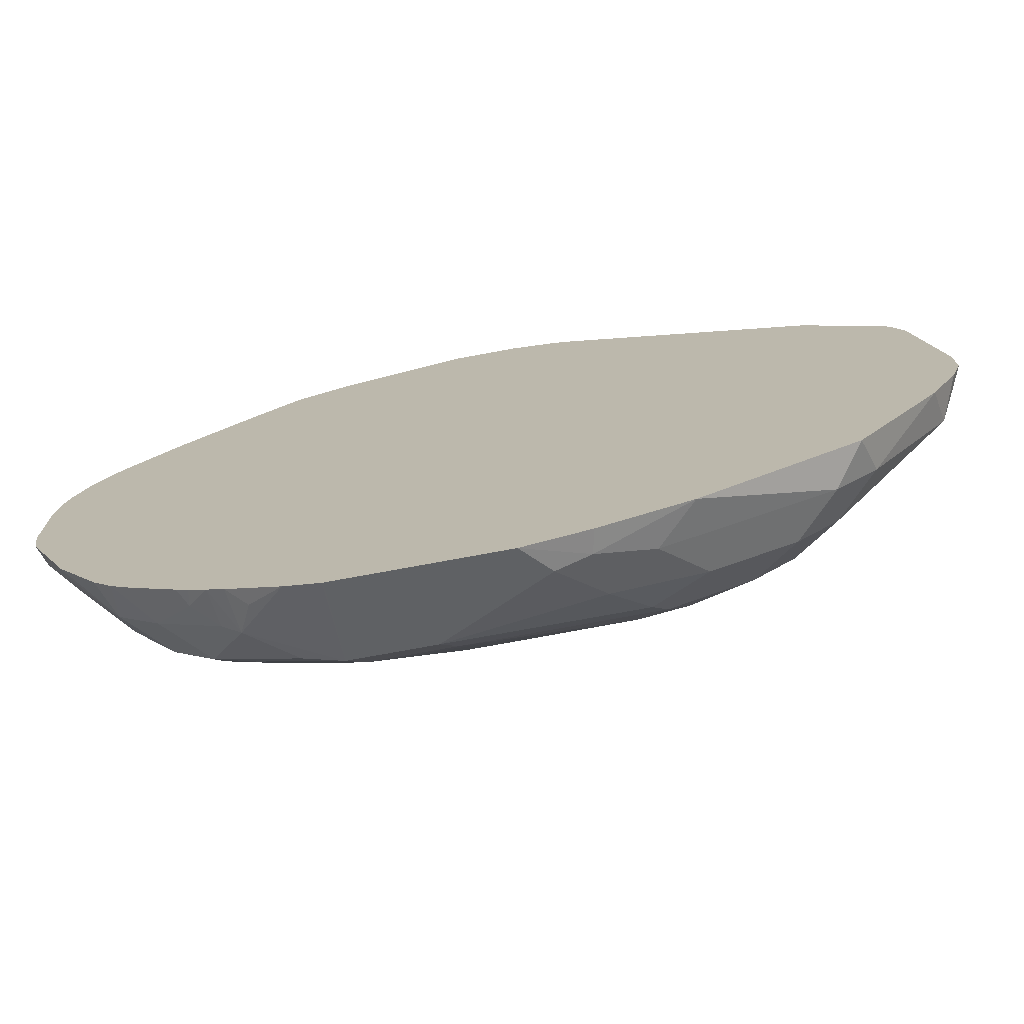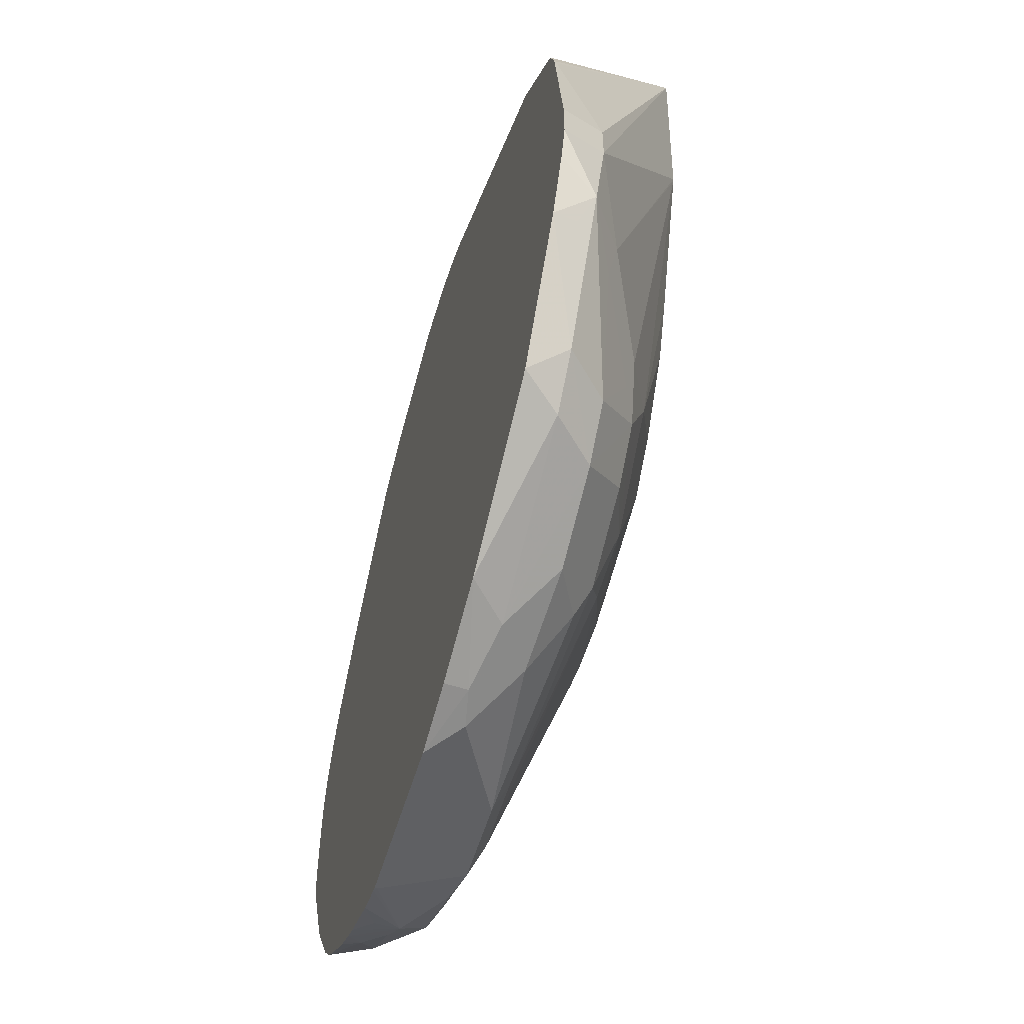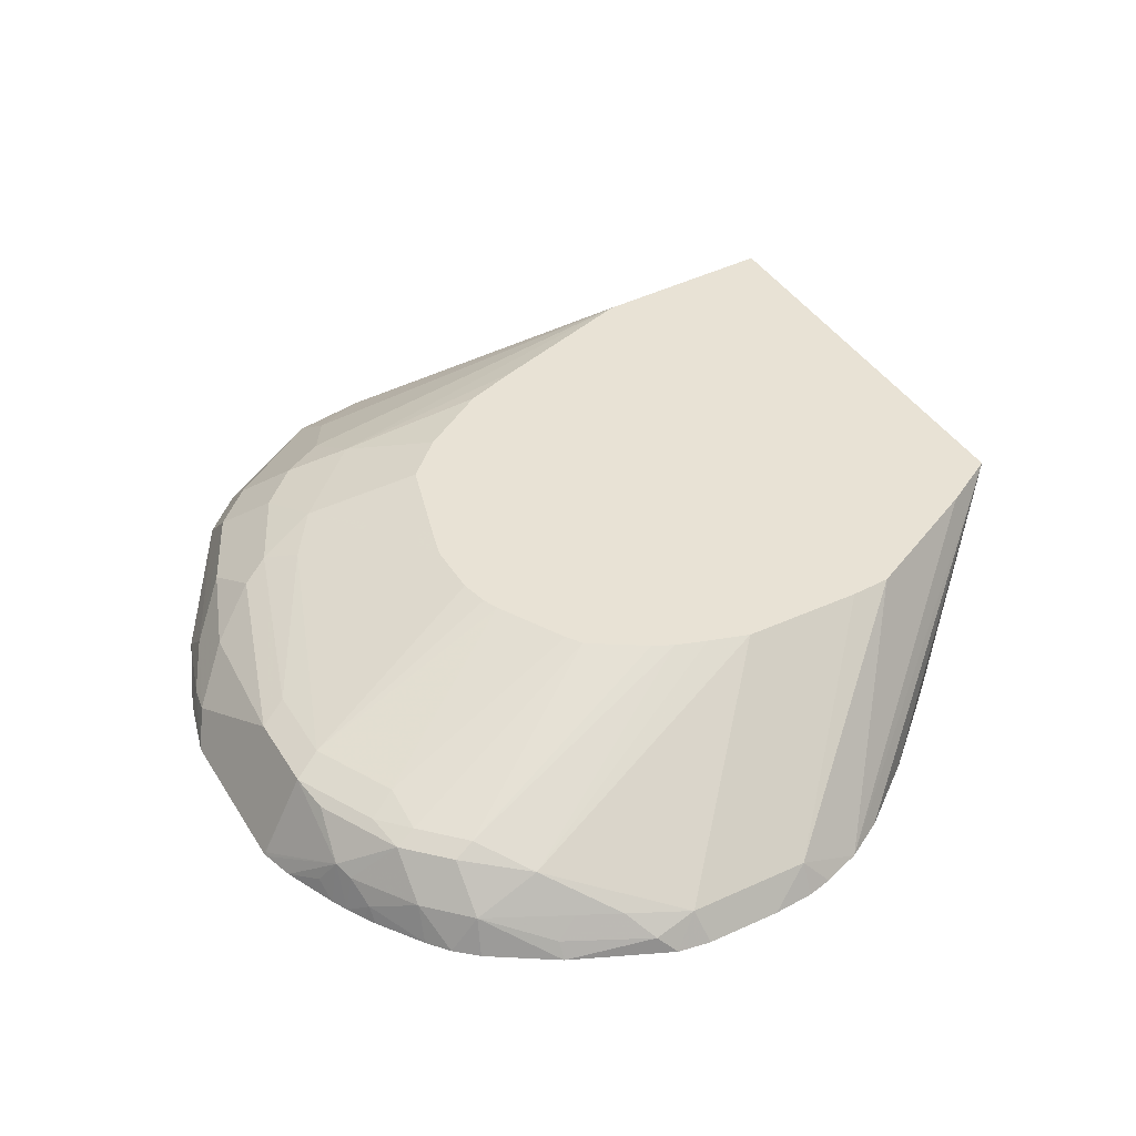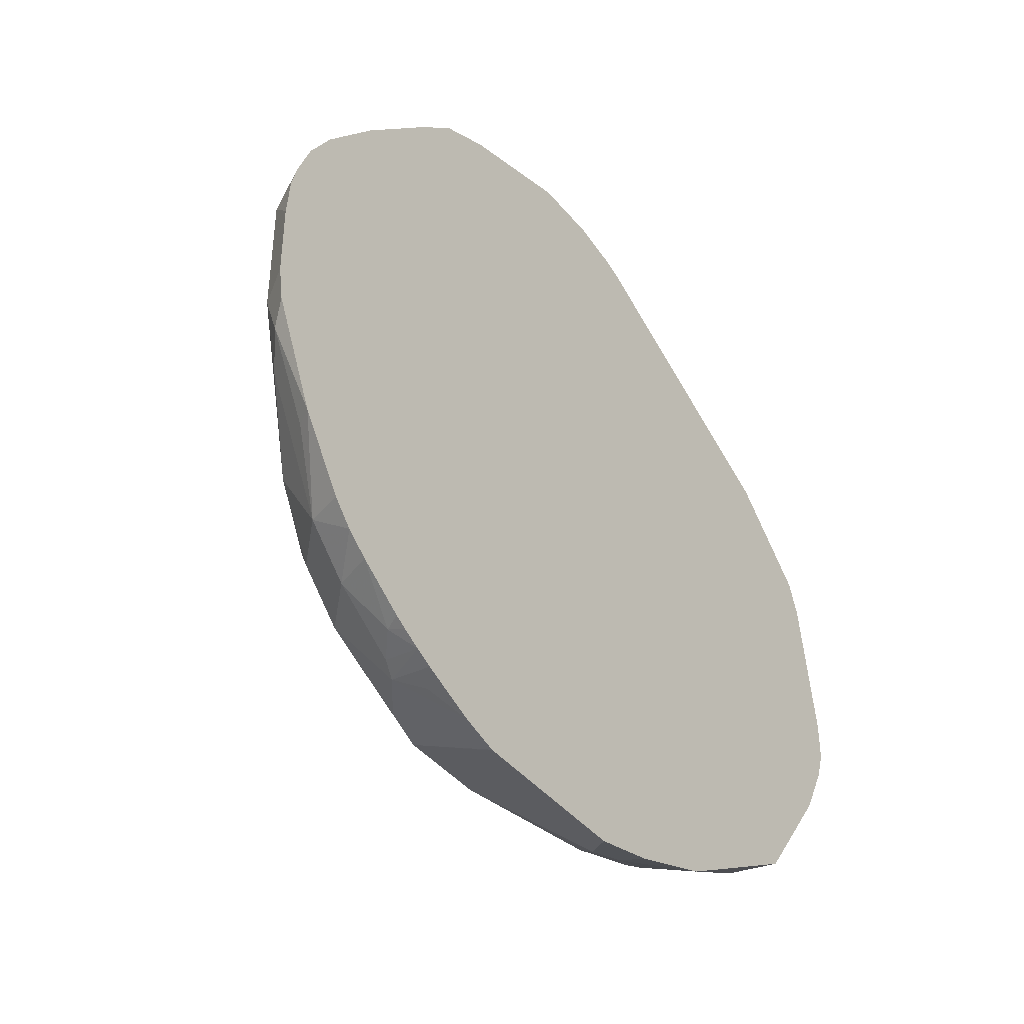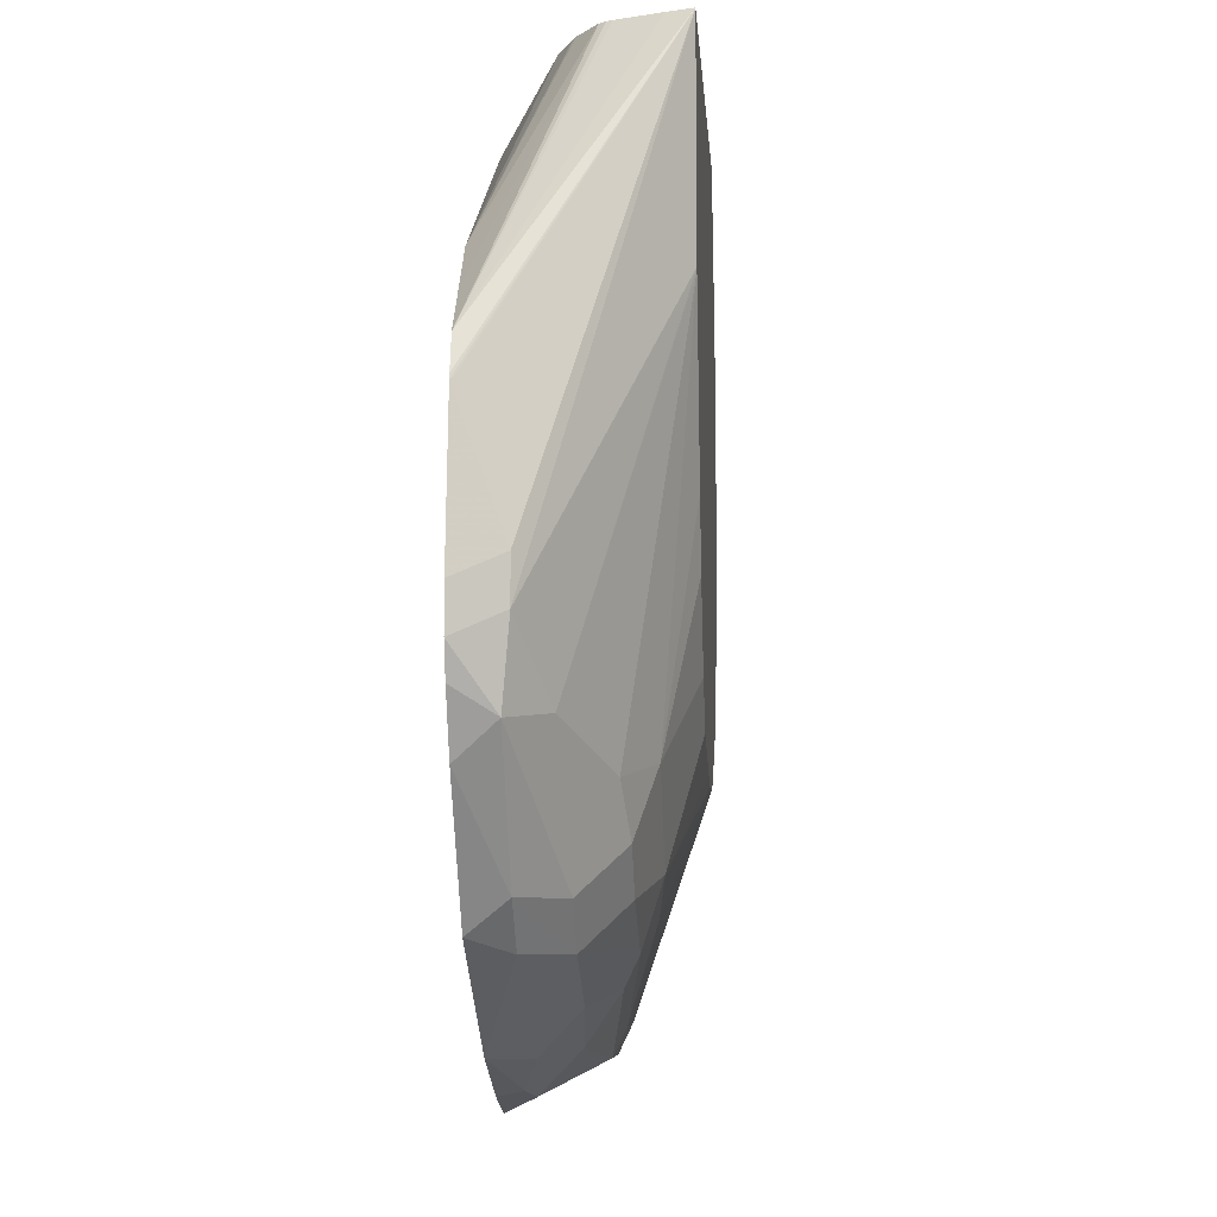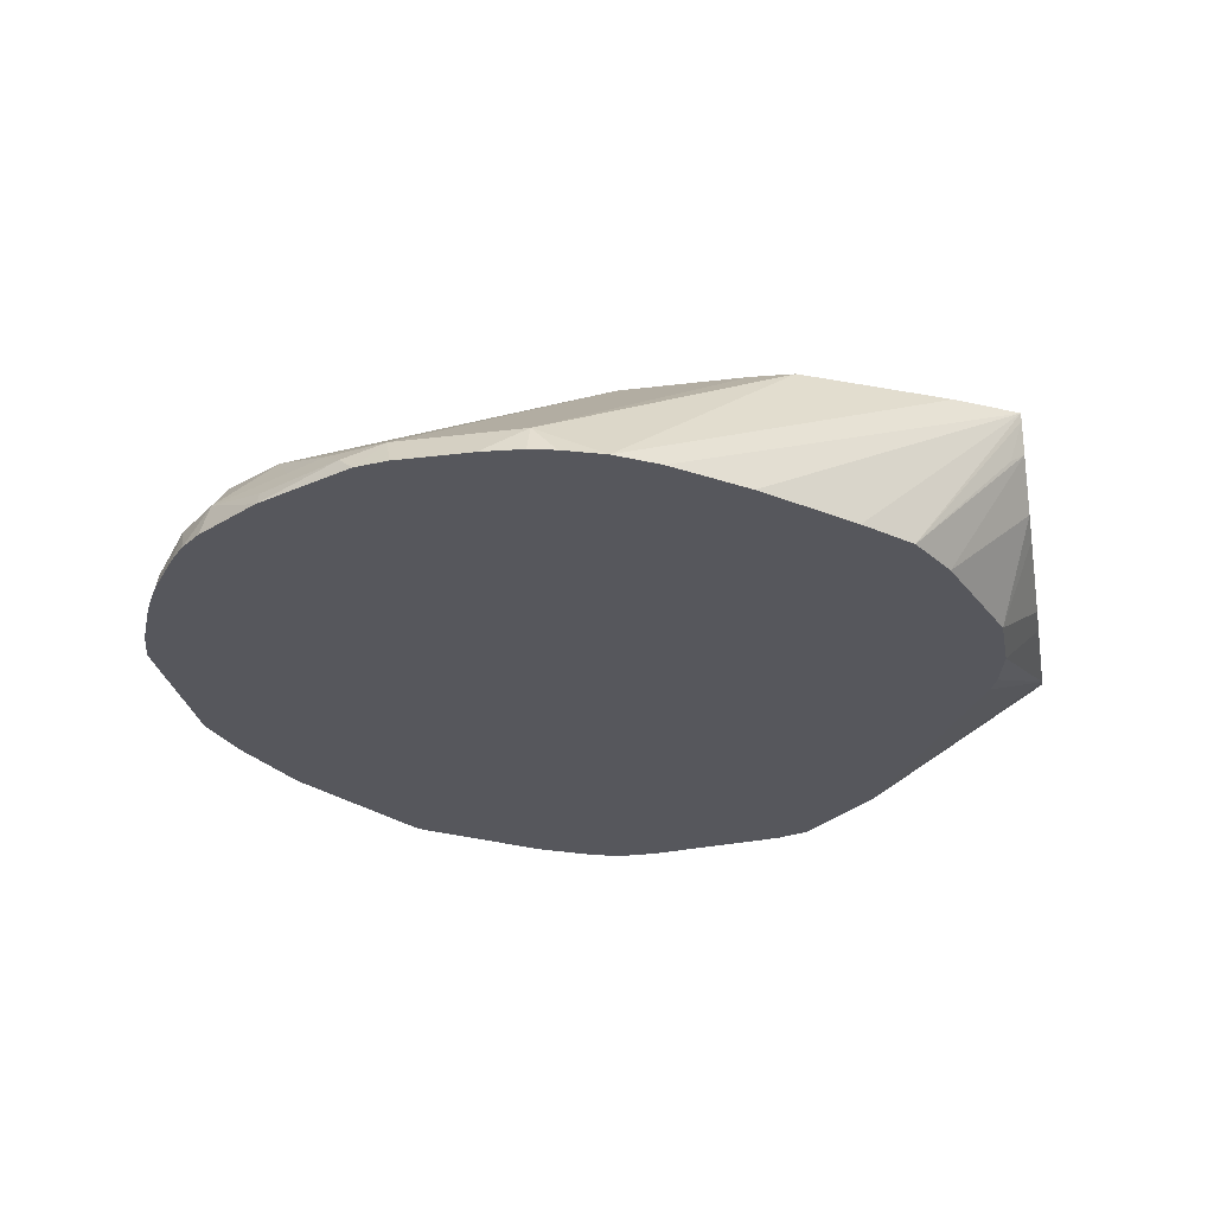
<metadata>
{"format":"obj","ext":"obj","renderer":"f3d","projection":"perspective","resolution":1024,"background":"white","views":[{"elev":-74.3,"azim":10.5,"up":"+Z"},{"elev":-55.1,"azim":73.6,"up":"+Z"},{"elev":40.8,"azim":-119.1,"up":"+Y"},{"elev":-42.3,"azim":-53.9,"up":"+Z"},{"elev":-6.7,"azim":93.6,"up":"+Z"},{"elev":-27.5,"azim":-79.2,"up":"+Y"}]}
</metadata>
<code>
v -0.05541 0.4295 -0.1627
v -0.04476 0.4418 -0.1565
v -0.03078 0.439 -0.1537
v -0.02887 0.4295 -0.1557
v -0.1224 0.4295 -0.1627
v -0.08944 0.4641 -0.1454
v -0.02796 0.4585 -0.1398
v -0.008389 0.4446 -0.1426
v 0.007503 0.4295 -0.1417
v -0.1243 0.4295 -0.1623
v -0.123 0.4306 -0.1621
v -0.123 0.4641 -0.1454
v -0.08387 0.4697 -0.1342
v -0.008389 0.4781 -0.109
v -0.01399 0.4725 -0.1202
v 0.00837 0.4613 -0.1258
v -0.01399 0.4557 -0.137
v 0.04192 0.4613 -0.109
v 0.05868 0.4446 -0.109
v 0.07042 0.4295 -0.104
v -0.1371 0.4295 -0.1585
v -0.1565 0.4474 -0.1454
v -0.1384 0.4613 -0.1426
v -0.1565 0.4641 -0.1286
v -0.1174 0.4697 -0.1342
v -0.01959 0.4837 -0.09785
v -9.59e-06 0.4865 -0.08387
v 0.02513 0.4781 -0.09226
v 0.005589 0.4753 -0.1062
v 0.04192 0.4781 -0.07548
v 0.05868 0.4613 -0.09226
v 0.07548 0.4446 -0.09226
v 0.1053 0.4295 -0.055
v -0.151 0.4362 -0.1509
v -0.1585 0.4295 -0.1493
v -0.1652 0.4295 -0.1459
v -0.1635 0.4446 -0.1426
v -0.1719 0.4613 -0.1258
v -0.151 0.4697 -0.1174
v -0.1698 0.4655 -0.1174
v -0.1064 0.4991 -0.04718
v -0.09984 0.4991 -0.04981
v -0.08806 0.4991 -0.0524
v -0.06498 0.4991 -0.0524
v 0.03354 0.4865 -0.05031
v -0.05173 0.4991 -0.04893
v -0.01258 0.4991 -0.03775
v 0.0559 0.4753 -0.05591
v 0.05312 0.4725 -0.06989
v 0.08667 0.4557 -0.05311
v 0.109 0.4446 -0.04193
v 0.08945 0.4418 -0.07268
v 0.1034 0.439 -0.05311
v 0.1165 0.4295 -0.03269
v -0.1722 0.4295 -0.142
v -0.1733 0.4362 -0.1398
v -0.1887 0.4446 -0.1258
v -0.1887 0.4613 -0.109
v -0.1416 0.4991 -0.02724
v -0.1352 0.4991 -0.03145
v -0.1866 0.4655 -0.1006
v 0.00418 0.4991 -0.02097
v 0.0243 0.4991 0.009251
v 0.03354 0.4991 0.03354
v 0.0563 0.4991 0.09944
v 0.08945 0.4585 -0.03913
v 0.1118 0.4474 -0.01117
v 0.1208 0.4295 -0.02009
v -0.1769 0.4295 -0.1392
v -0.195 0.4295 -0.1267
v -0.2035 0.4295 -0.1197
v -0.2055 0.4446 -0.109
v -0.2069 0.4585 -0.08387
v -0.1457 0.4991 -0.02097
v -0.1604 0.4991 0.004231
v -0.1562 0.4991 -0.004191
v 0.05659 0.4991 0.1007
v 0.1118 0.4474 0.005613
v 0.06063 0.4991 0.1815
v 0.1208 0.4295 -0.003316
v -0.2113 0.4295 -0.1108
v -0.2285 0.4295 -0.08387
v -0.2244 0.4362 -0.08387
v -0.2223 0.4446 -0.07548
v -0.2307 0.4446 -0.0587
v -0.2404 0.4418 -0.03354
v -0.1698 0.4991 0.03354
v -0.1646 0.4991 0.01676
v 0.1118 0.4306 0.05591
v 0.1124 0.4295 0.05537
v 0.05716 0.4895 0.1815
v 0.1073 0.4295 0.07043
v 0.112 0.4295 0.05719
v -0.1255 0.4991 0.1815
v -0.2462 0.4295 -0.04364
v -0.2411 0.4362 -0.05031
v -0.2482 0.4295 -0.0303
v -0.2404 0.4418 0.01676
v -0.1698 0.4991 0.08388
v 0.0503 0.4728 0.1815
v 0.09054 0.4295 0.08721
v 0.04929 0.4707 0.1815
v 0.04727 0.4682 0.1815
v -0.1401 0.4991 0.1568
v -0.2382 0.4295 0.04355
v -0.2281 0.4295 0.06036
v -0.2057 0.4295 0.08832
v -0.1747 0.4295 0.1218
v -0.1565 0.4295 0.1398
v -0.1249 0.4967 0.1815
v -0.2482 0.4295 1.985e-05
v -0.2468 0.4295 0.01676
v -0.2442 0.4295 0.02714
v -0.1687 0.4991 0.1007
v 0.07374 0.4295 0.104
v 0.03455 0.4601 0.1815
v -0.1454 0.4295 0.1454
v -0.1205 0.4834 0.1815
v -0.1258 0.4781 0.1761
v -0.1247 0.4959 0.1815
v 0.03253 0.4591 0.1815
v 0.01675 0.4529 0.1815
v -0.02981 0.4295 0.1602
v -0.1409 0.4295 0.1476
v -0.1342 0.4295 0.151
v -0.1037 0.4667 0.1815
v -0.03508 0.4514 0.1815
v -0.057 0.4295 0.1677
v -0.04953 0.4295 0.1661
v -0.03815 0.4295 0.1636
v -0.08387 0.4295 0.1677
v -0.09117 0.4624 0.1815
v -0.05187 0.4514 0.1815
f 56 69 70
f 66 77 67
f 65 77 66
f 61 76 74
f 61 75 76
f 61 73 75
f 57 72 58
f 58 73 61
f 58 72 73
f 57 71 72
f 57 70 71
f 56 70 57
f 59 61 74
f 67 78 80
f 72 83 84
f 67 77 79
f 67 79 78
f 71 81 72
f 72 81 82
f 72 82 83
f 72 84 73
f 73 84 85
f 73 85 86
f 73 86 87
f 73 87 88
f 73 88 75
f 78 89 90
f 55 69 56
f 78 90 80
f 67 80 68
f 51 53 52
f 41 63 62
f 51 67 68
f 78 79 89
f 41 74 76
f 41 76 75
f 41 75 88
f 41 88 87
f 41 87 99
f 41 99 114
f 41 114 104
f 41 104 94
f 41 94 79
f 41 79 77
f 41 77 65
f 41 65 64
f 41 64 63
f 41 62 47
f 41 47 46
f 41 46 44
f 41 44 43
f 41 43 42
f 45 47 62
f 45 62 63
f 45 63 64
f 45 64 65
f 45 65 48
f 48 65 66
f 48 66 50
f 48 50 49
f 50 66 51
f 51 66 67
f 51 68 54
f 79 91 92
f 98 111 112
f 79 93 90
f 94 108 109
f 94 109 110
f 98 112 113
f 98 113 105
f 98 105 114
f 98 114 99
f 101 103 115
f 103 116 115
f 104 114 105
f 109 117 118
f 109 118 119
f 109 119 120
f 109 120 110
f 115 116 121
f 115 121 122
f 115 122 123
f 117 124 118
f 118 124 125
f 118 125 126
f 118 120 119
f 122 127 128
f 122 128 129
f 122 129 130
f 122 130 123
f 125 131 126
f 126 131 132
f 127 133 131
f 127 131 128
f 131 133 132
f 94 107 108
f 94 106 107
f 94 105 106
f 94 104 105
f 79 90 89
f 79 94 110
f 79 110 120
f 79 120 118
f 79 118 126
f 79 126 132
f 79 132 133
f 79 133 127
f 79 127 122
f 79 122 121
f 79 121 116
f 79 116 103
f 79 103 102
f 79 102 100
f 79 92 93
f 79 100 91
f 82 96 83
f 83 96 85
f 83 85 84
f 85 96 86
f 86 96 95
f 86 95 97
f 86 97 111
f 86 111 98
f 86 98 99
f 86 99 87
f 91 100 92
f 92 100 102
f 92 102 103
f 92 103 101
f 82 95 96
f 41 59 74
f 40 61 59
f 39 40 59
f 1 81 71
f 1 71 70
f 1 70 69
f 1 69 55
f 1 55 36
f 1 36 35
f 1 35 21
f 1 21 10
f 1 10 5
f 1 5 12
f 1 12 6
f 1 6 2
f 2 7 8
f 2 8 3
f 2 6 7
f 3 8 9
f 3 9 4
f 5 10 11
f 5 11 12
f 6 12 25
f 6 25 13
f 6 13 14
f 6 14 15
f 6 15 7
f 7 15 16
f 7 16 17
f 7 17 8
f 8 17 16
f 8 16 18
f 1 82 81
f 8 18 19
f 1 95 82
f 1 111 97
f 1 2 3
f 1 3 4
f 1 4 9
f 1 9 20
f 1 20 33
f 1 33 54
f 1 54 68
f 1 68 80
f 1 80 90
f 1 90 93
f 1 93 92
f 1 92 101
f 1 101 115
f 1 115 123
f 1 123 130
f 1 130 129
f 1 129 128
f 1 128 131
f 1 131 125
f 1 125 124
f 1 124 117
f 1 117 109
f 1 109 108
f 1 108 107
f 1 107 106
f 1 106 105
f 41 60 59
f 1 113 112
f 1 112 111
f 1 97 95
f 8 19 9
f 1 105 113
f 10 21 22
f 25 43 26
f 25 39 41
f 26 43 44
f 26 44 27
f 27 45 30
f 27 30 28
f 27 44 46
f 27 46 47
f 27 47 45
f 30 48 49
f 30 49 31
f 30 45 48
f 31 49 50
f 31 50 51
f 31 51 32
f 32 51 52
f 33 53 51
f 33 51 54
f 33 52 53
f 36 55 56
f 36 56 37
f 37 56 57
f 37 57 38
f 38 57 58
f 38 58 61
f 38 61 40
f 39 59 60
f 39 60 41
f 9 19 20
f 25 42 43
f 25 41 42
f 32 52 33
f 24 38 40
f 10 22 11
f 24 40 39
f 11 22 12
f 12 22 23
f 12 23 38
f 12 38 24
f 12 24 39
f 12 39 25
f 13 26 14
f 14 26 27
f 14 27 28
f 14 28 29
f 14 29 16
f 14 16 15
f 13 25 26
f 18 30 31
f 22 37 38
f 16 29 18
f 22 36 37
f 22 35 36
f 22 34 35
f 22 38 23
f 21 34 22
f 21 35 34
f 19 32 20
f 18 28 30
f 18 29 28
f 18 32 19
f 18 31 32
f 20 32 33

</code>
